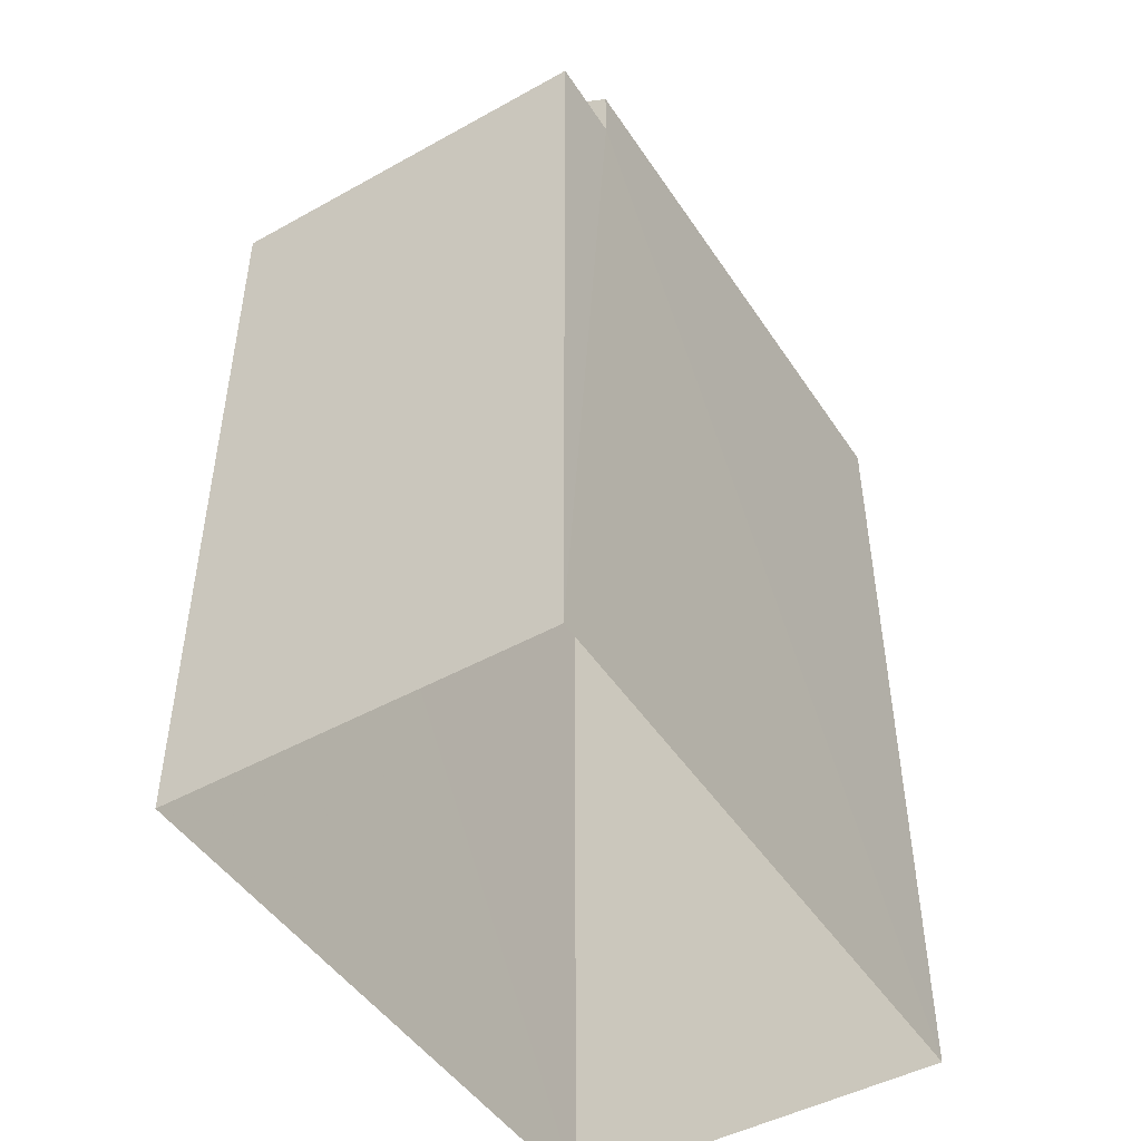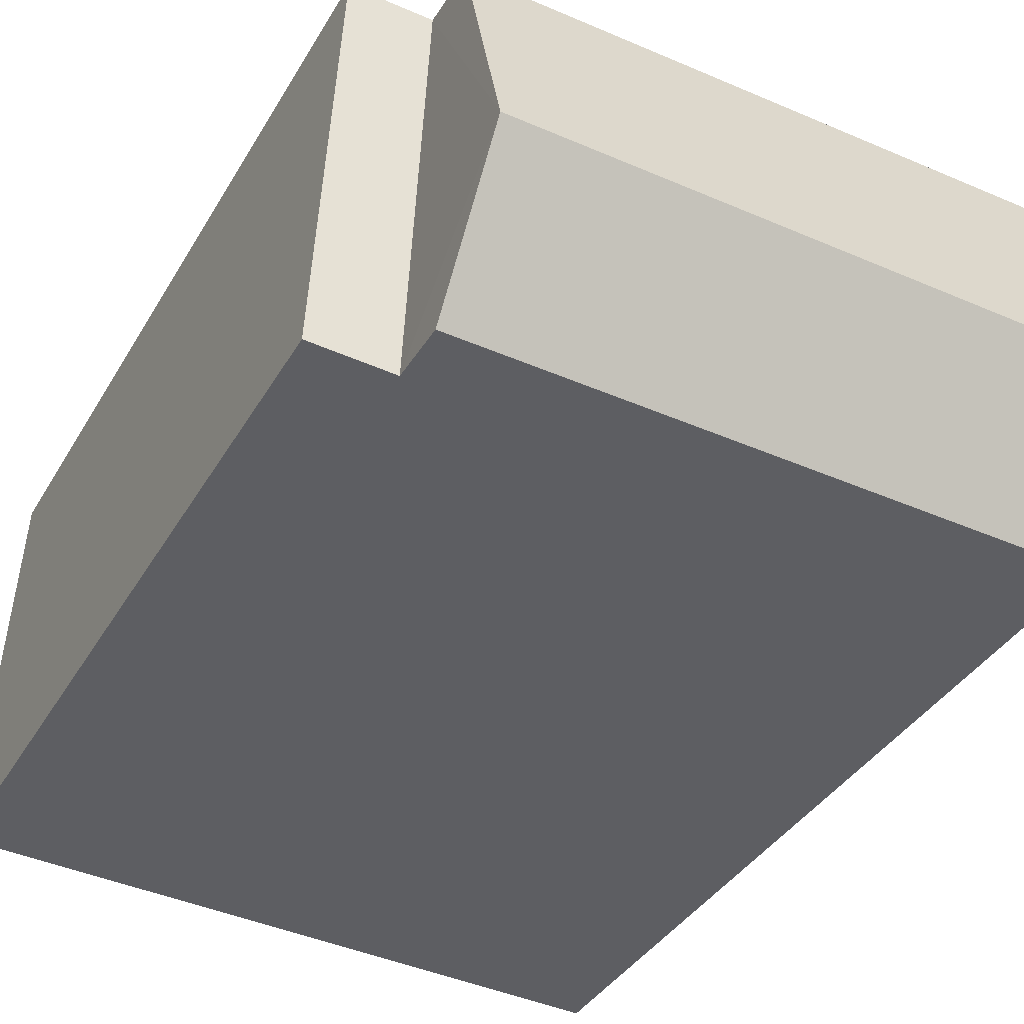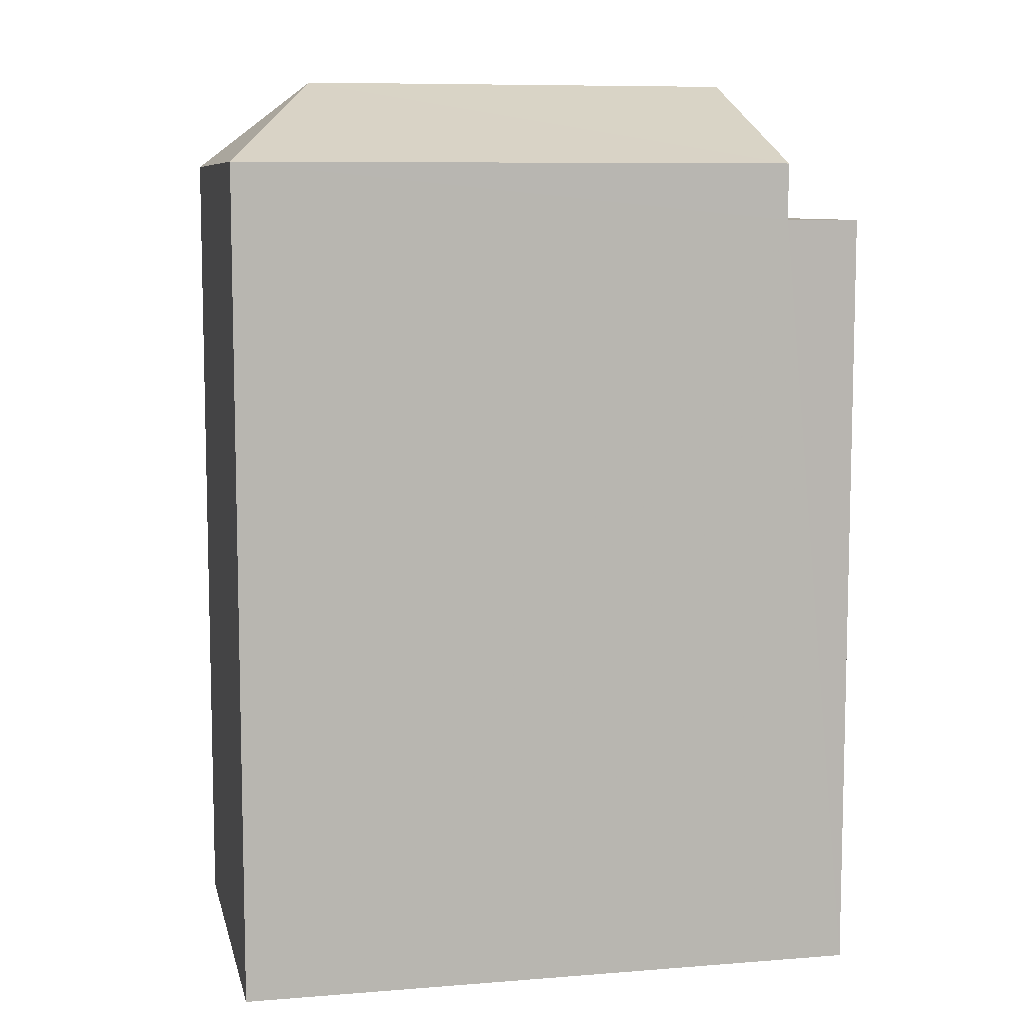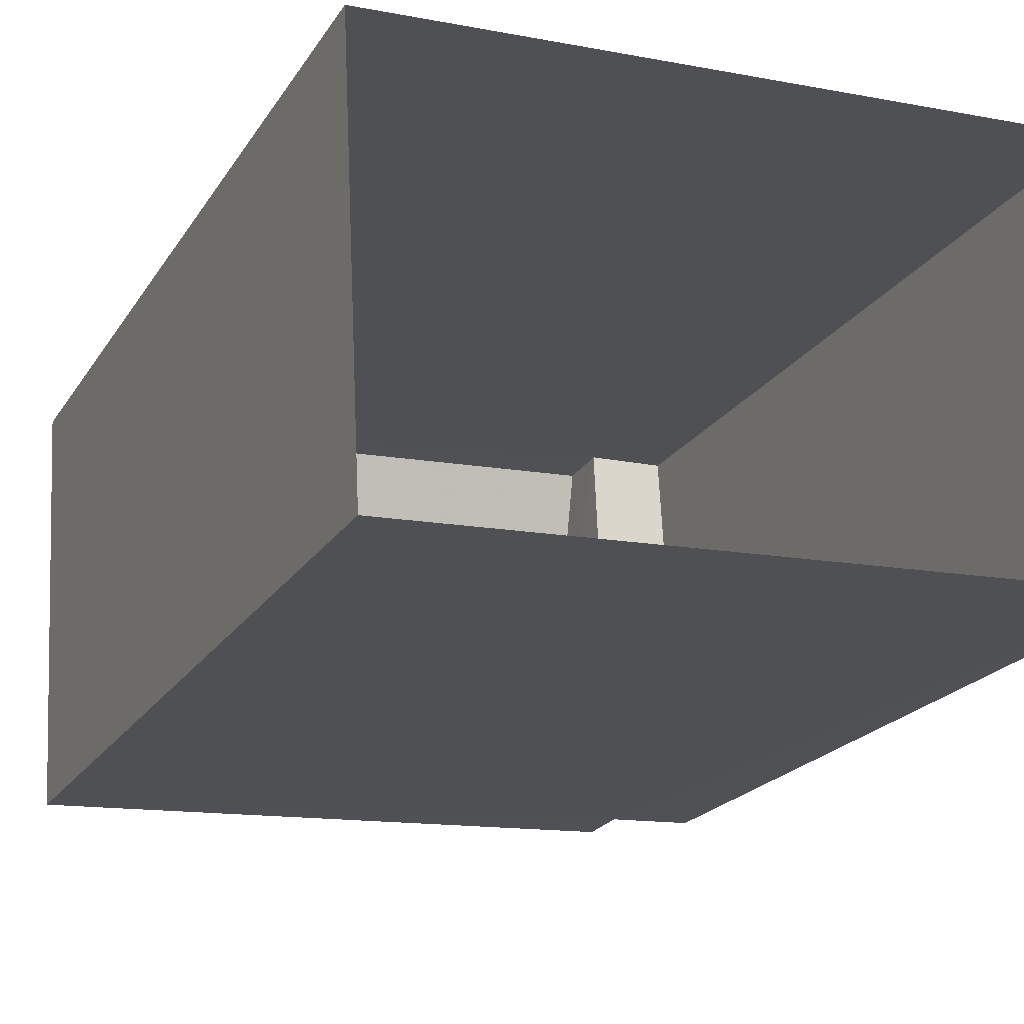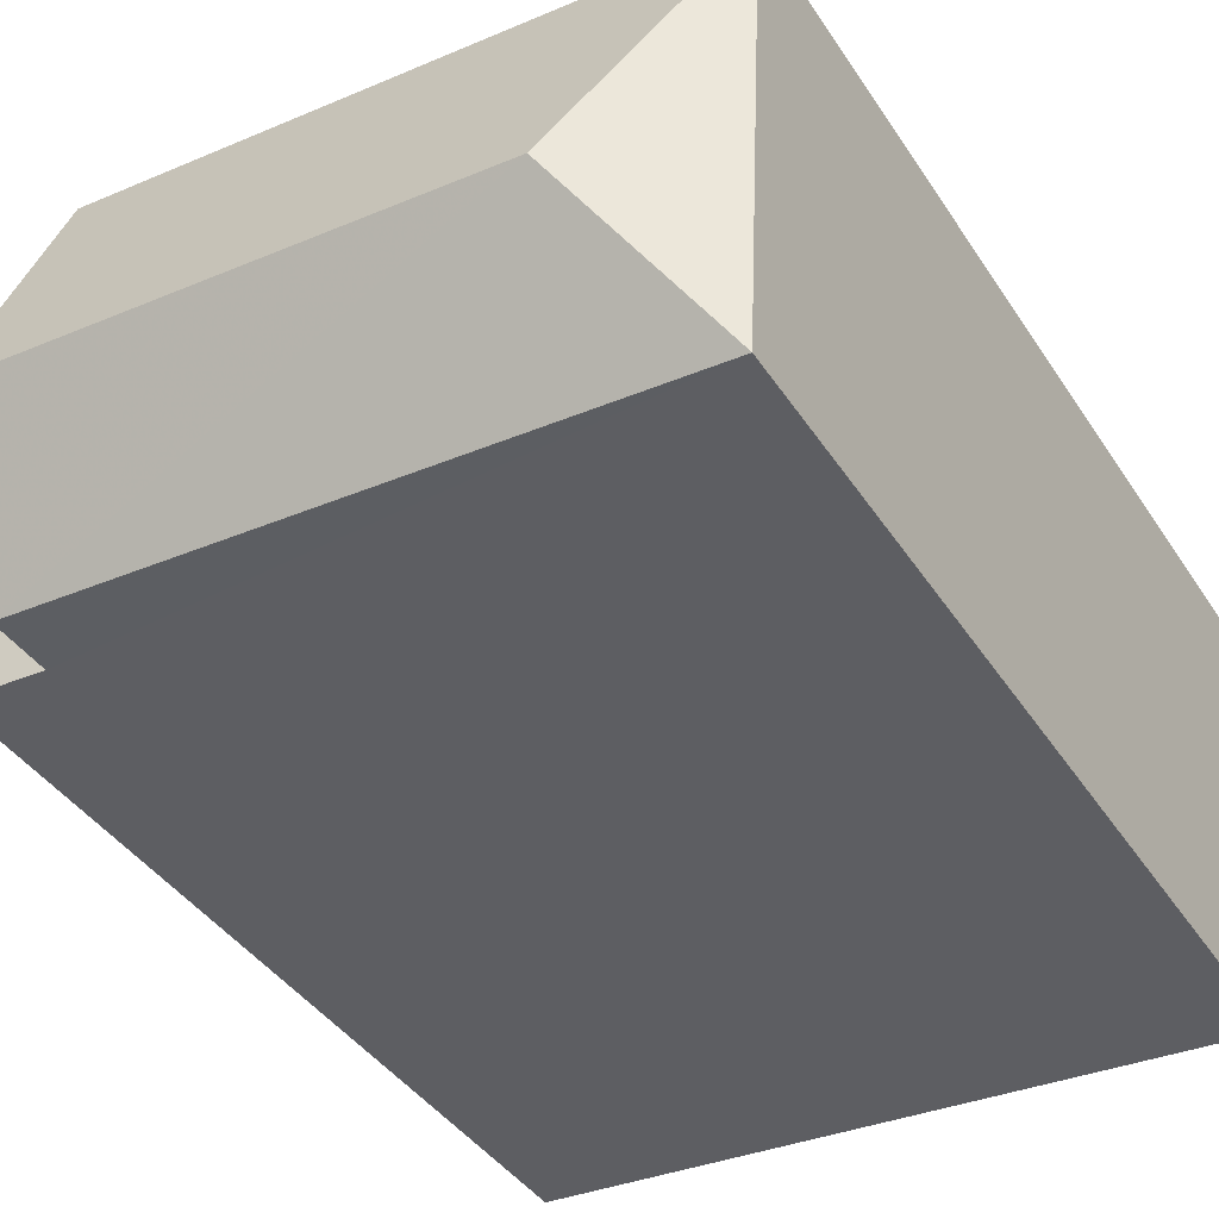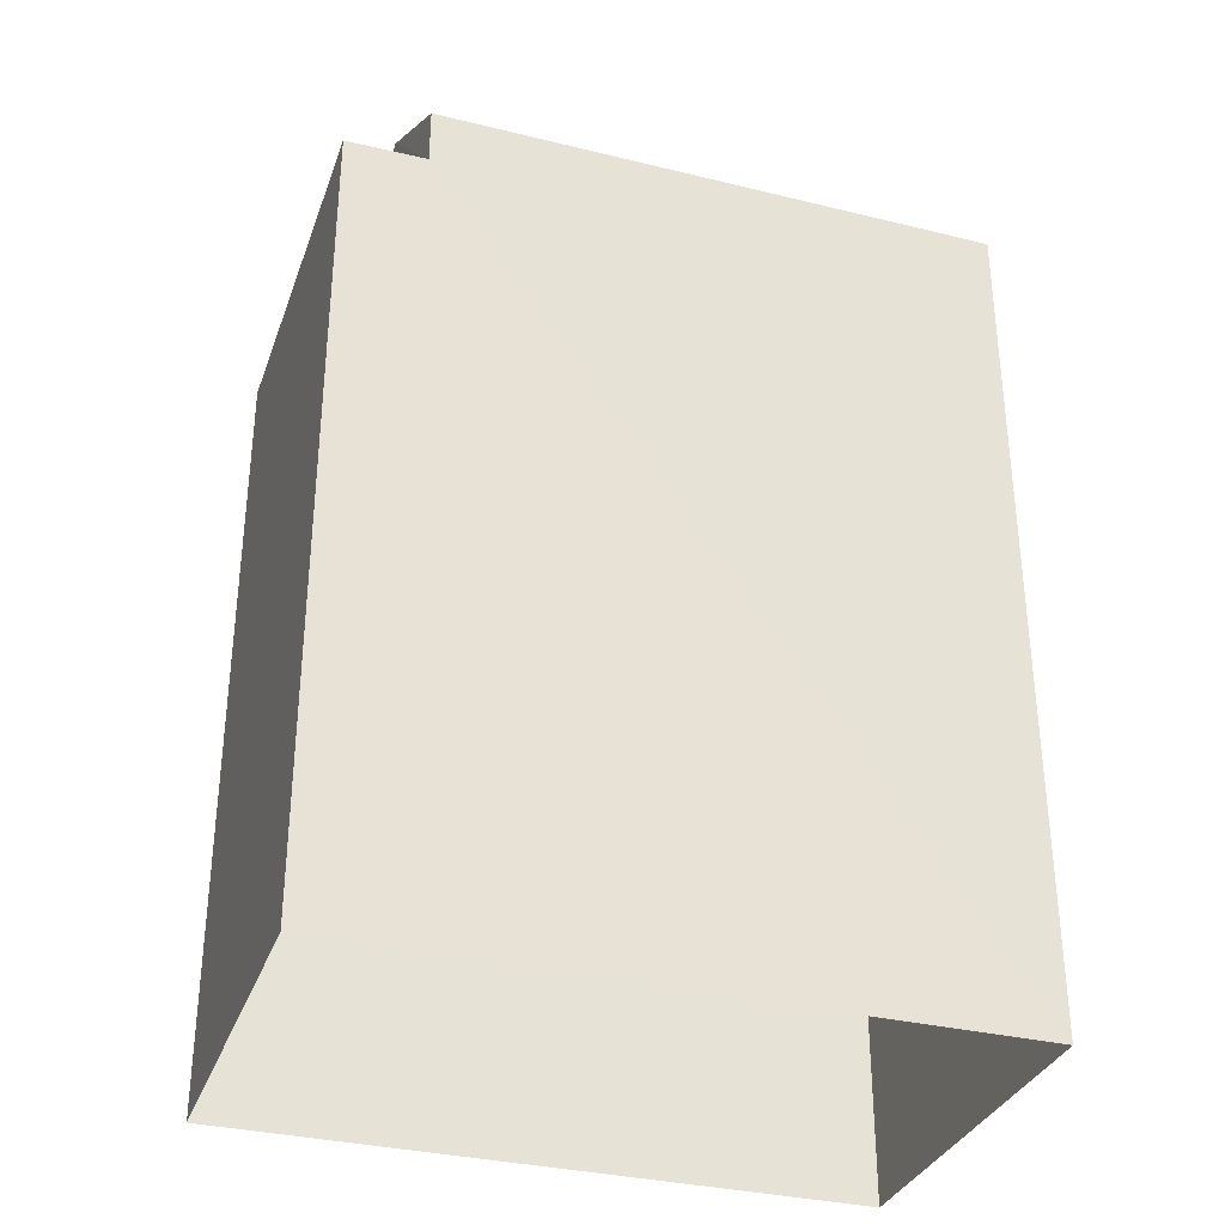
<metadata>
{"format":"obj","ext":"obj","renderer":"f3d","projection":"perspective","resolution":1024,"background":"white","views":[{"elev":-47.5,"azim":-61.1,"up":"+Z"},{"elev":-37.2,"azim":-26.8,"up":"+Y"},{"elev":8.4,"azim":164.8,"up":"+Z"},{"elev":-20.5,"azim":156.7,"up":"+Y"},{"elev":-39.9,"azim":29.8,"up":"+Y"},{"elev":-33.3,"azim":-21.5,"up":"+Z"}]}
</metadata>
<code>
v -3.732e+05 -1.038e+05 28.5
v -3.732e+05 -1.038e+05 28.5
v -3.732e+05 -1.038e+05 28.5
v -3.732e+05 -1.038e+05 28.5
v -3.732e+05 -1.038e+05 37.6
v -3.732e+05 -1.038e+05 37.6
v -3.732e+05 -1.038e+05 37.6
v -3.732e+05 -1.038e+05 37.6
v -3.732e+05 -1.038e+05 39.29
v -3.732e+05 -1.038e+05 38.26
v -3.732e+05 -1.038e+05 38.26
v -3.732e+05 -1.038e+05 38.26
v -3.732e+05 -1.038e+05 39.29
v -3.732e+05 -1.038e+05 38.26
f 1 2 3
f 4 1 3
f 5 6 7
f 8 5 7
f 9 10 11
f 9 12 13
f 9 11 12
f 14 10 9
f 13 14 9
f 11 3 2
f 11 10 3
f 12 5 13
f 5 8 13
f 8 14 13
f 12 11 5
f 11 2 5
f 5 1 6
f 5 2 1
f 6 1 4
f 7 6 4
f 10 8 3
f 3 8 4
f 10 14 8
f 4 8 7

</code>
